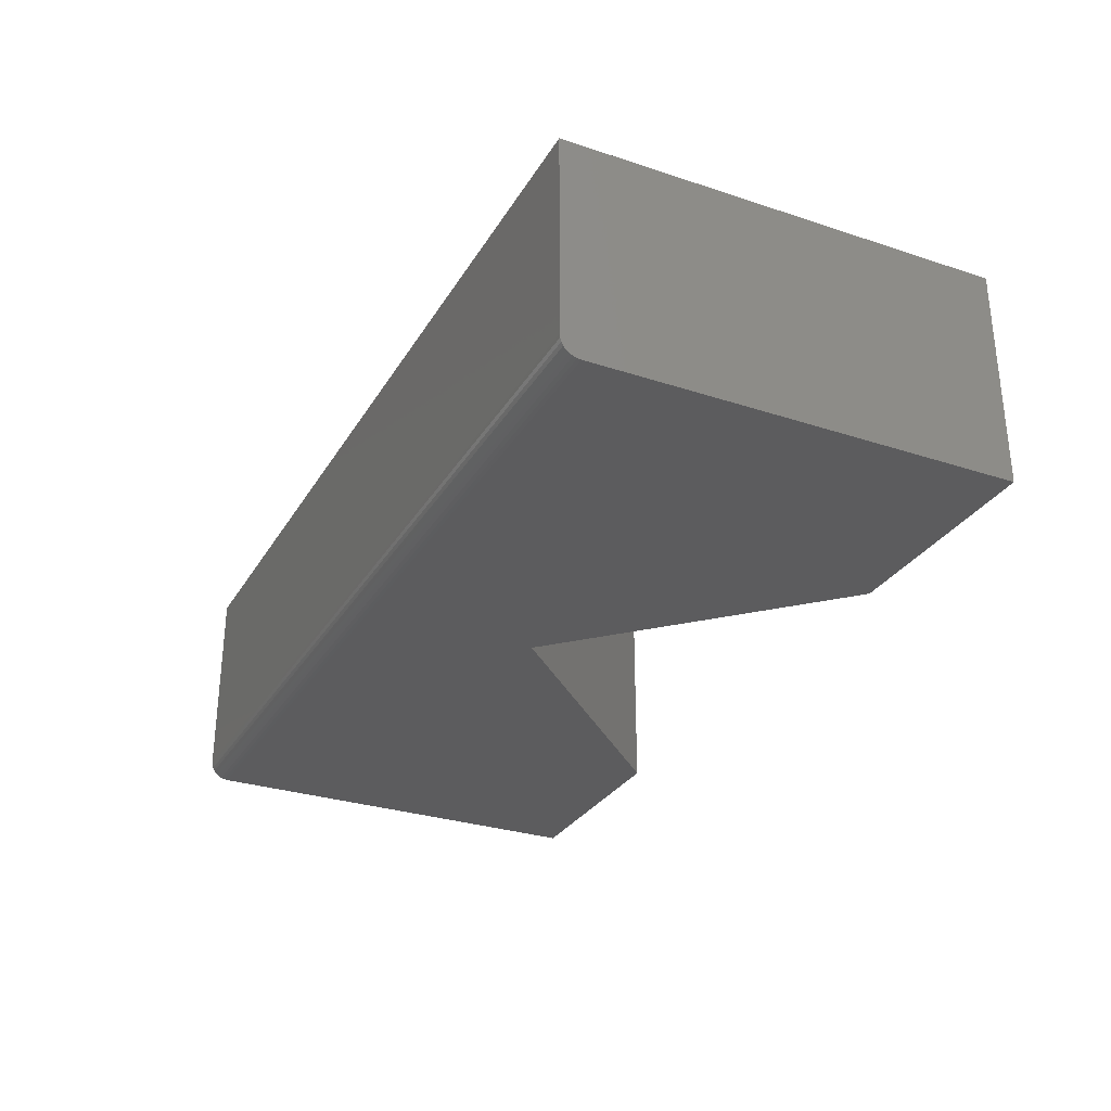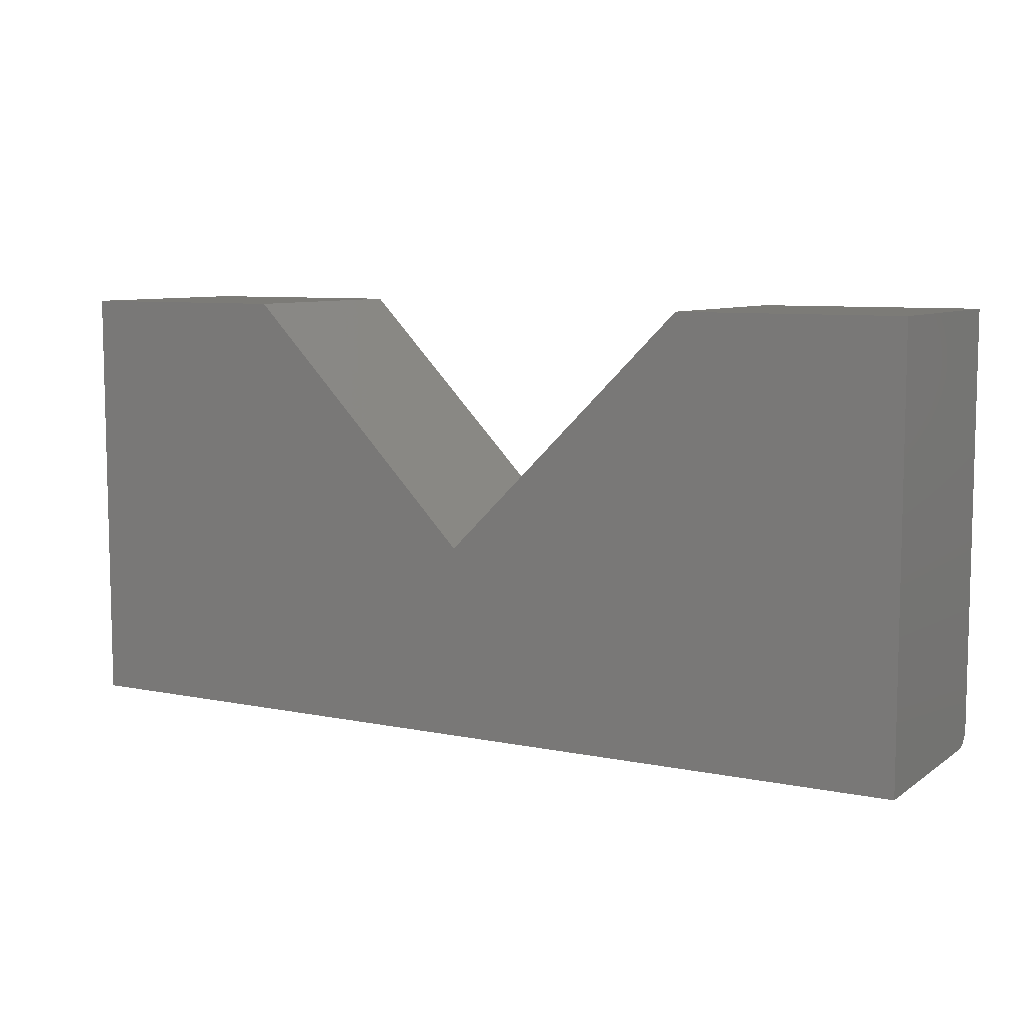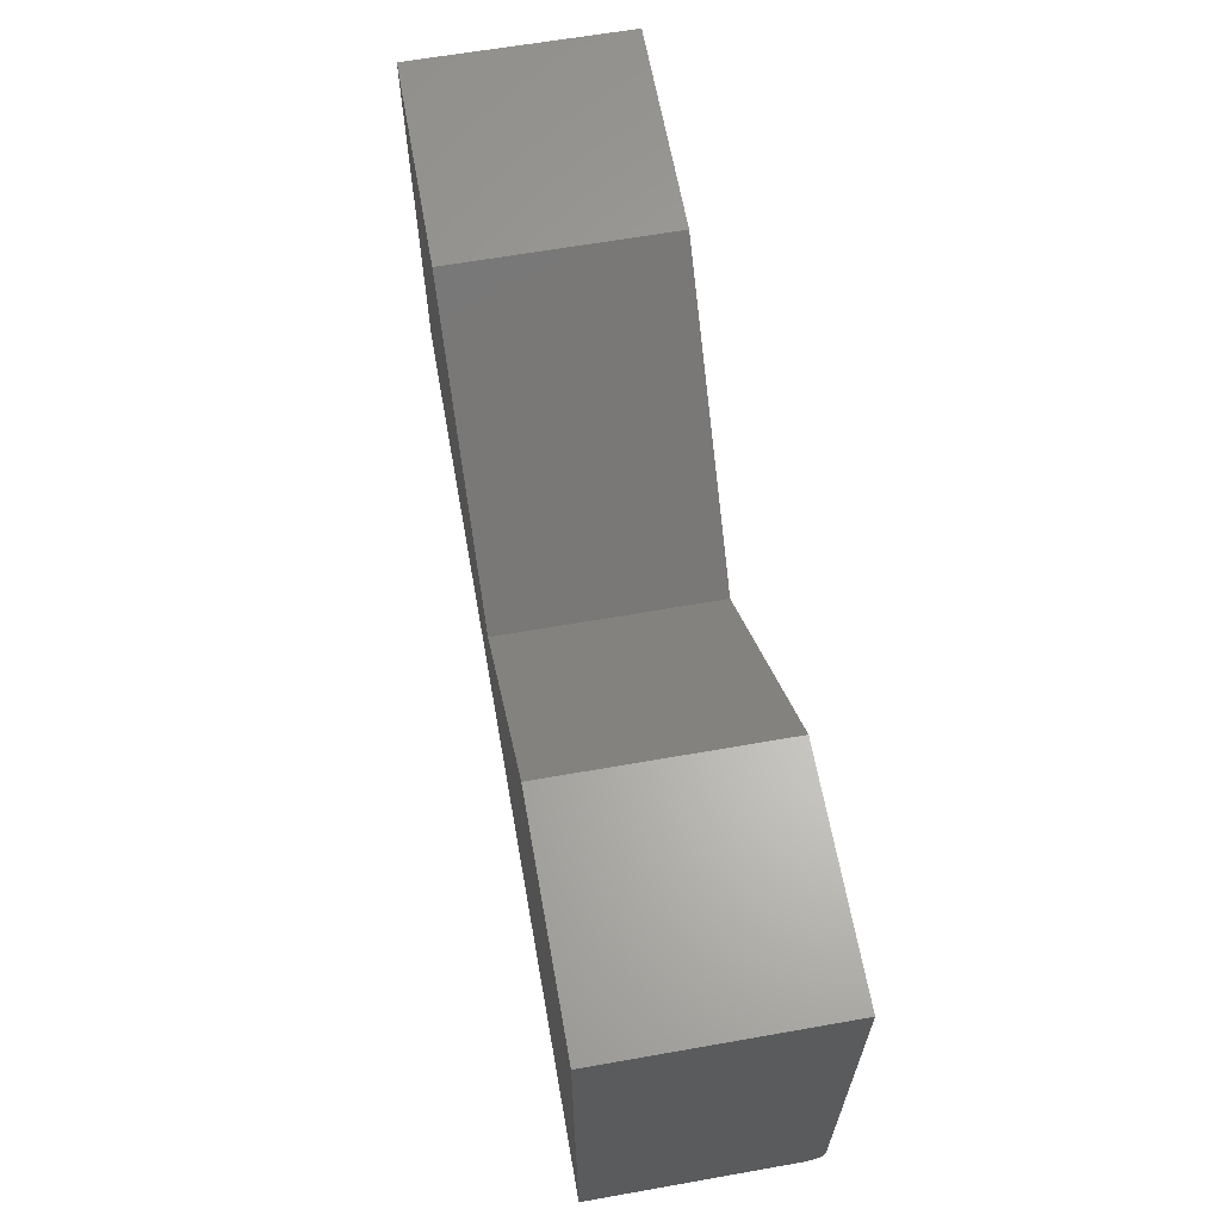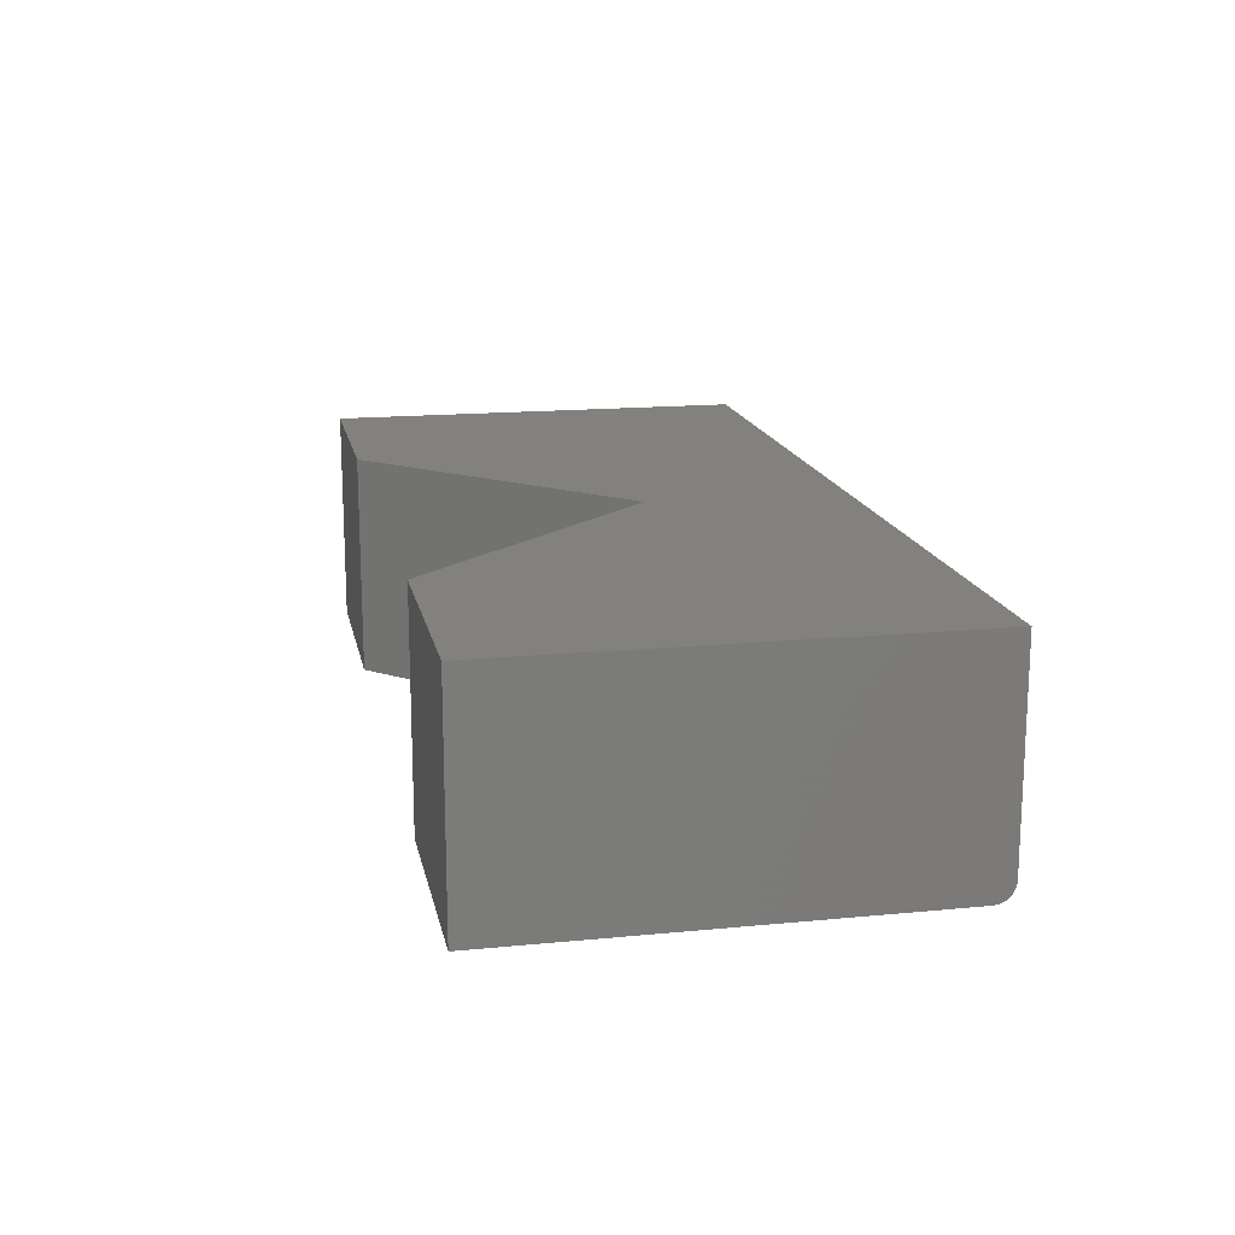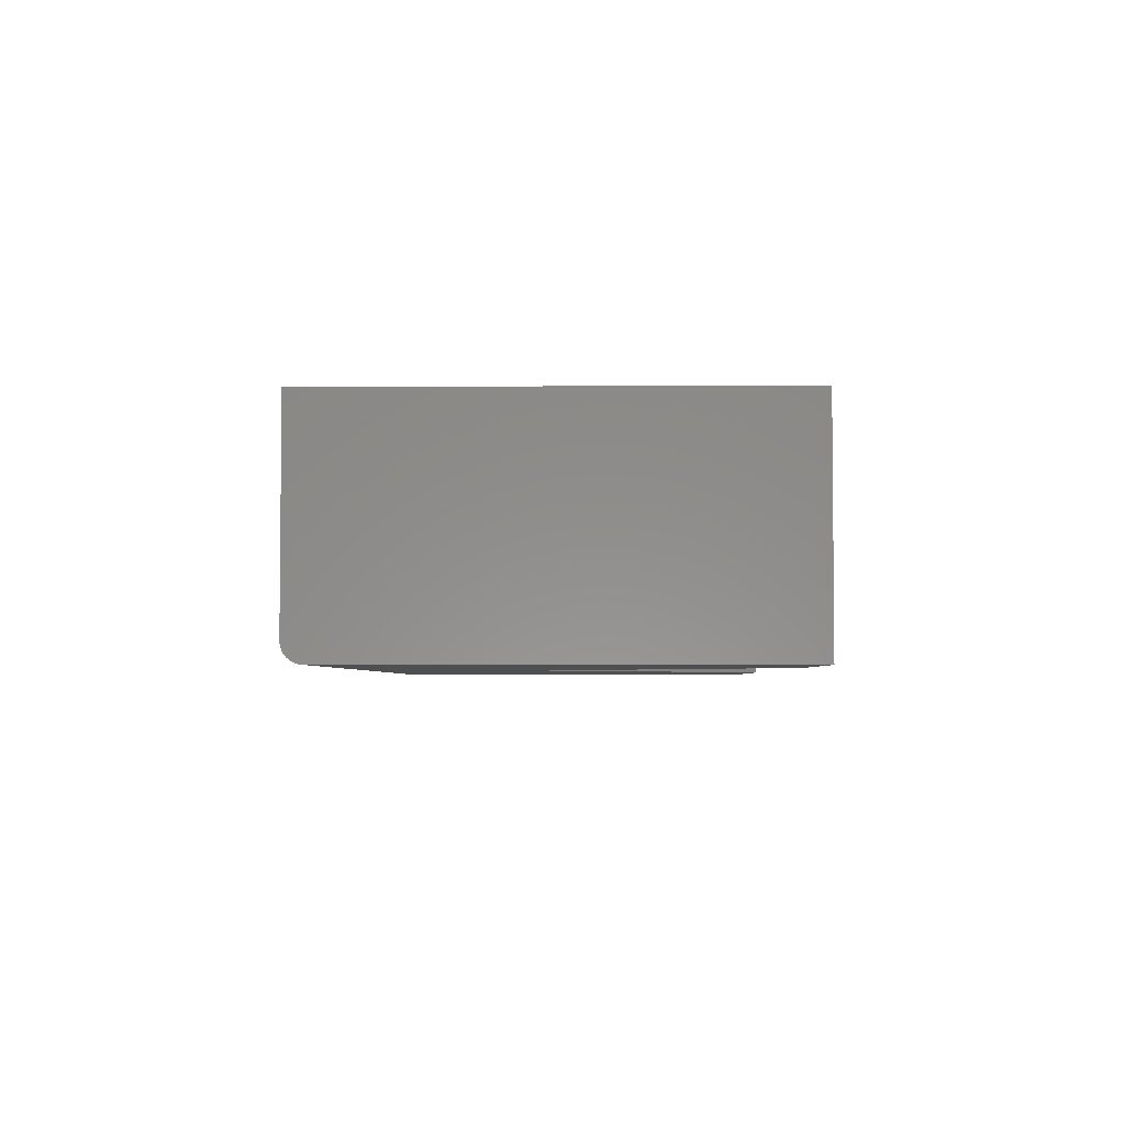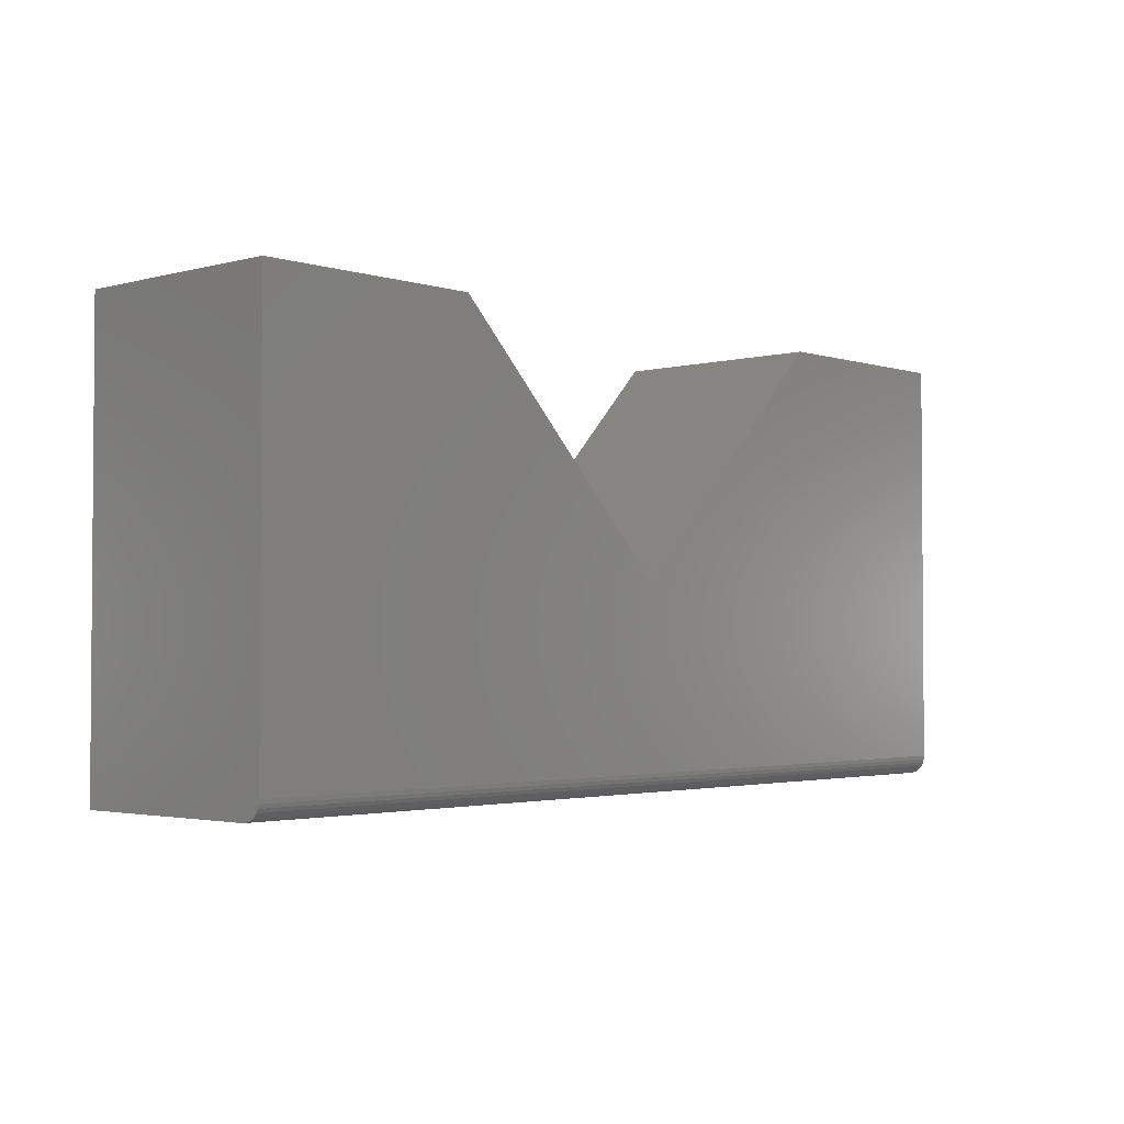
<metadata>
{"format":"stl","ext":"stl","renderer":"f3d","projection":"perspective","resolution":1024,"background":"white","views":[{"elev":-29.8,"azim":-115.7,"up":"+Y"},{"elev":8.0,"azim":-150.4,"up":"+Z"},{"elev":63.4,"azim":-100.1,"up":"+Z"},{"elev":16.0,"azim":78.6,"up":"+Y"},{"elev":-3.7,"azim":-89.4,"up":"+Y"},{"elev":-2.5,"azim":-47.4,"up":"+Z"}]}
</metadata>
<code>
# stl→obj: 30 verts, 56 faces
v 0.75 -0.1797 0.3553
v 0.5684 -0.1797 0.3553
v 0.75 -0.1797 0.01562
v 0.3789 -0.1797 0.1579
v 9.568e-19 -0.1797 0.01562
v 2.175e-17 -0.1797 0.3553
v 0.1816 -0.1797 0.3553
v 0 -0.1641 0
v 1.838e-20 -0.1671 0.0003002
v 7.283e-20 -0.17 0.001189
v 0 0 0
v 1.612e-19 -0.1727 0.002633
v 2.802e-19 -0.1751 0.004576
v 4.252e-19 -0.1771 0.006944
v 5.906e-19 -0.1785 0.009646
v 7.701e-19 -0.1794 0.01258
v 2.175e-17 0 0.3553
v 0.75 -0.1641 -4.592e-17
v 0.75 0 -4.592e-17
v 0.75 -0.1785 0.009646
v 0.75 0 0.3553
v 0.75 -0.1794 0.01258
v 0.75 -0.1671 0.0003002
v 0.75 -0.1771 0.006944
v 0.75 -0.1751 0.004576
v 0.75 -0.1727 0.002633
v 0.75 -0.17 0.001189
v 0.3789 0 0.1579
v 0.5684 0 0.3553
v 0.1816 0 0.3553
f 1 2 3
f 3 2 4
f 3 4 5
f 5 4 6
f 6 4 7
f 8 9 10
f 11 8 10
f 11 10 12
f 11 12 13
f 11 13 14
f 11 14 15
f 11 15 16
f 11 16 5
f 11 5 6
f 11 6 17
f 18 19 20
f 21 1 3
f 21 3 22
f 21 22 20
f 21 20 19
f 23 18 20
f 23 20 24
f 23 24 25
f 23 25 26
f 23 26 27
f 8 11 18
f 18 11 19
f 8 18 9
f 9 18 23
f 9 23 10
f 10 23 27
f 10 27 12
f 12 27 26
f 12 26 13
f 13 26 25
f 13 25 14
f 14 25 24
f 14 24 15
f 15 24 20
f 15 20 16
f 16 20 22
f 16 22 5
f 5 22 3
f 11 28 19
f 19 28 29
f 19 29 21
f 11 17 28
f 28 17 30
f 7 30 6
f 6 30 17
f 4 28 7
f 7 28 30
f 2 29 4
f 4 29 28
f 1 21 2
f 2 21 29

</code>
